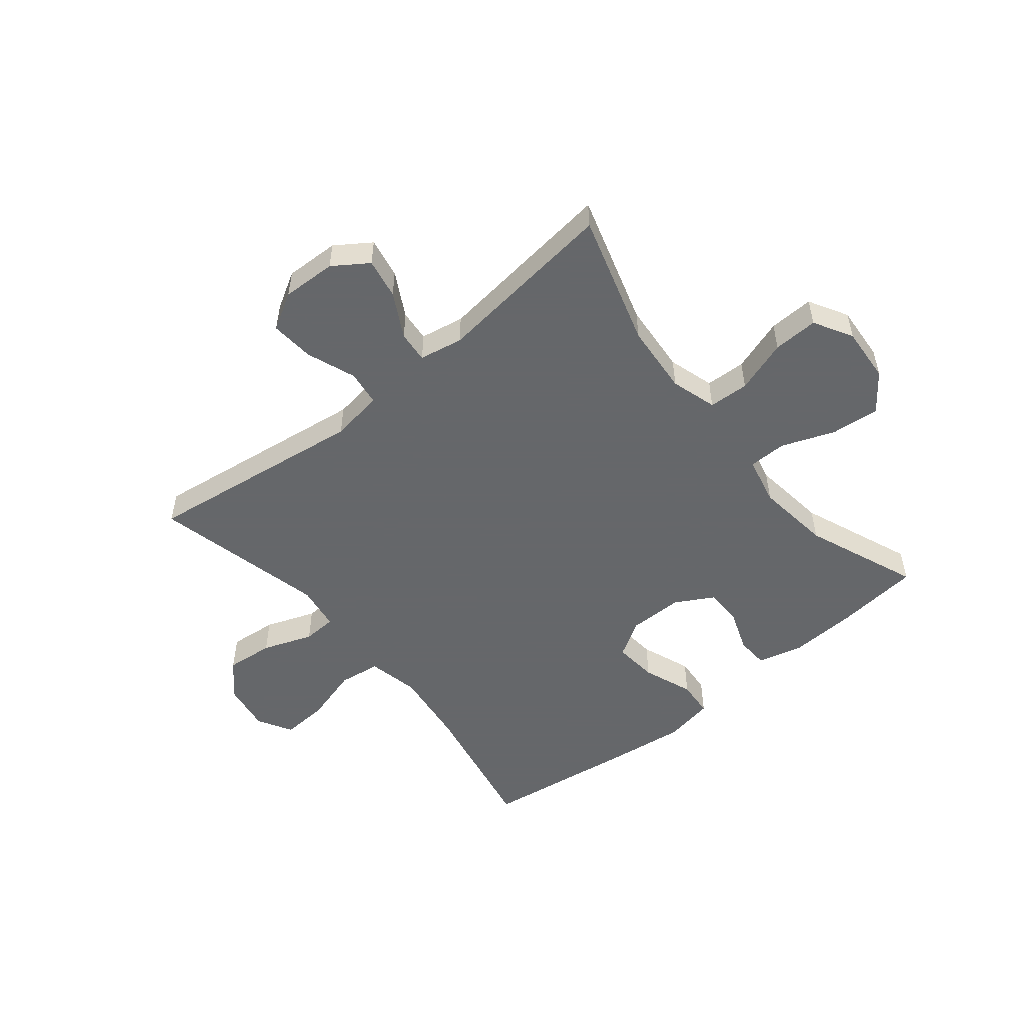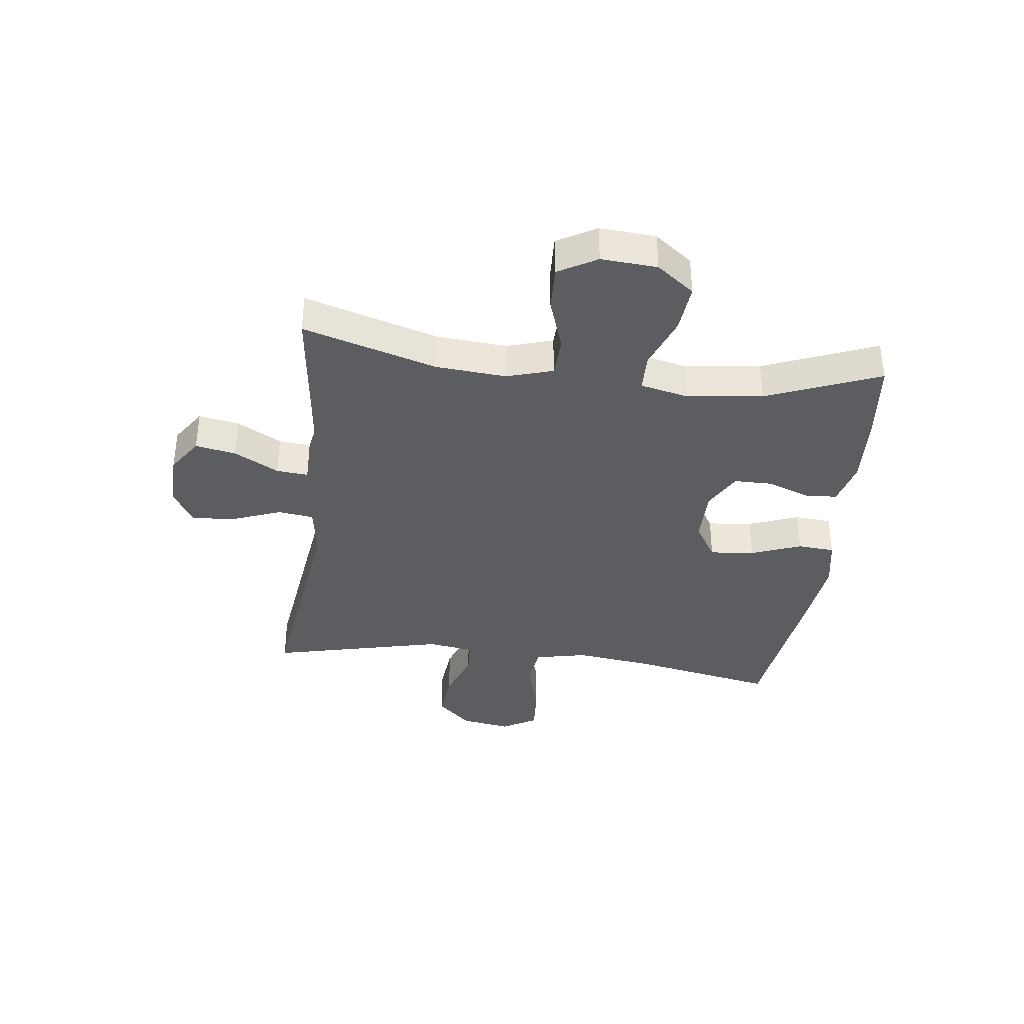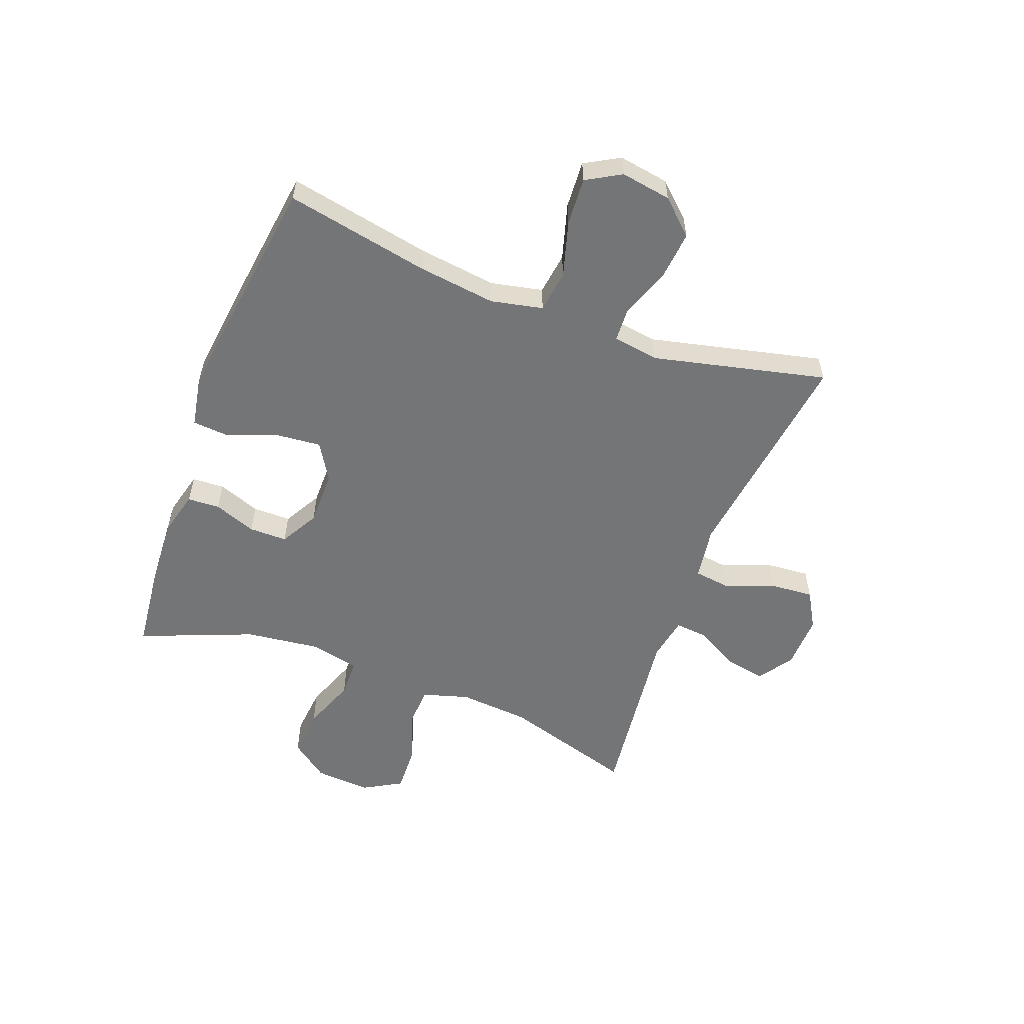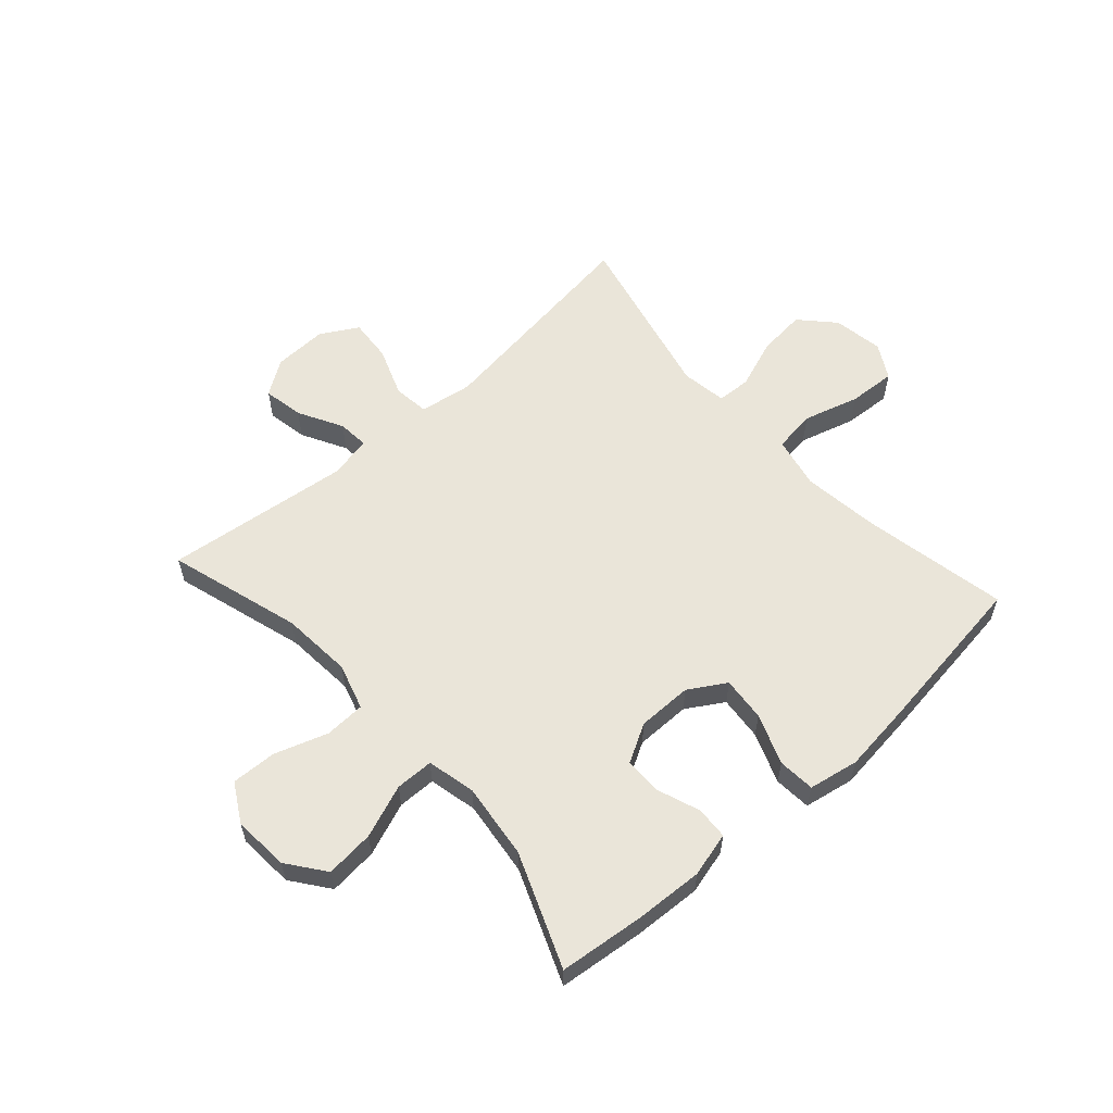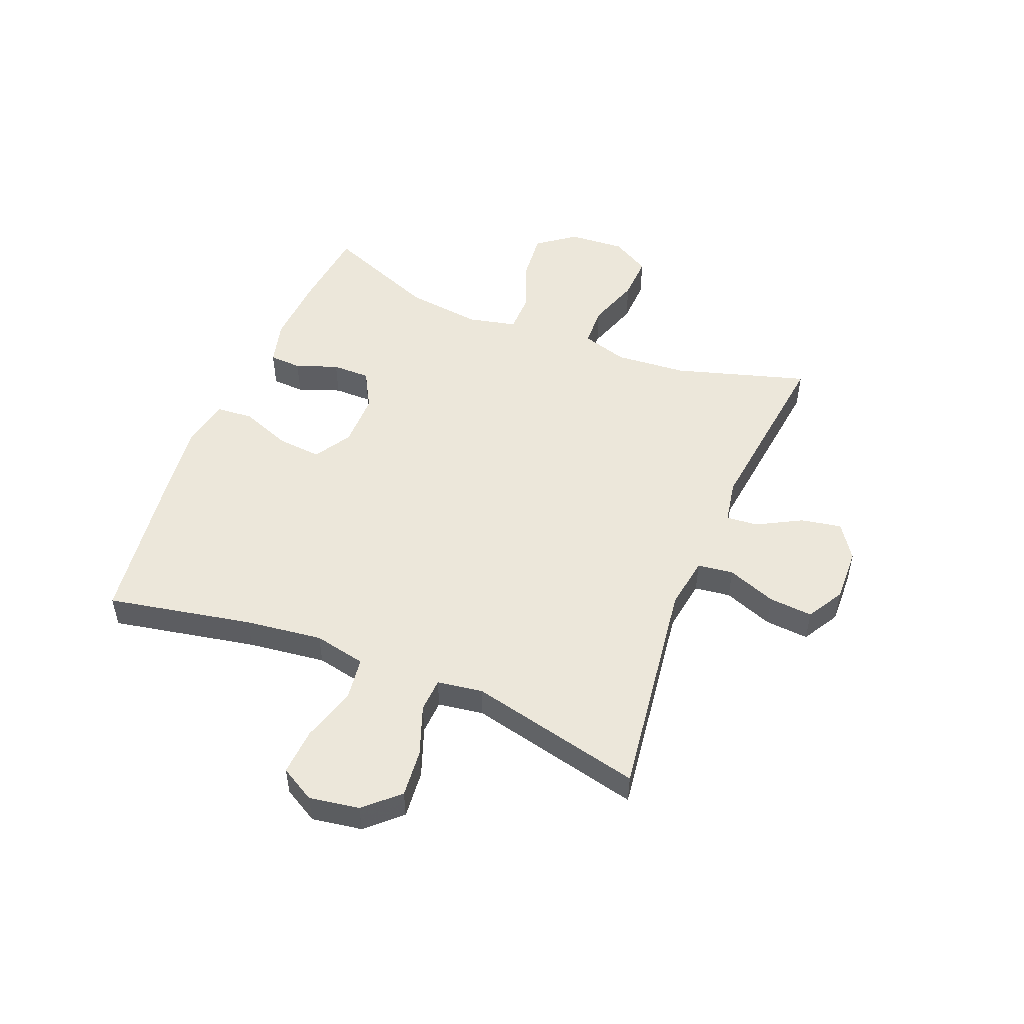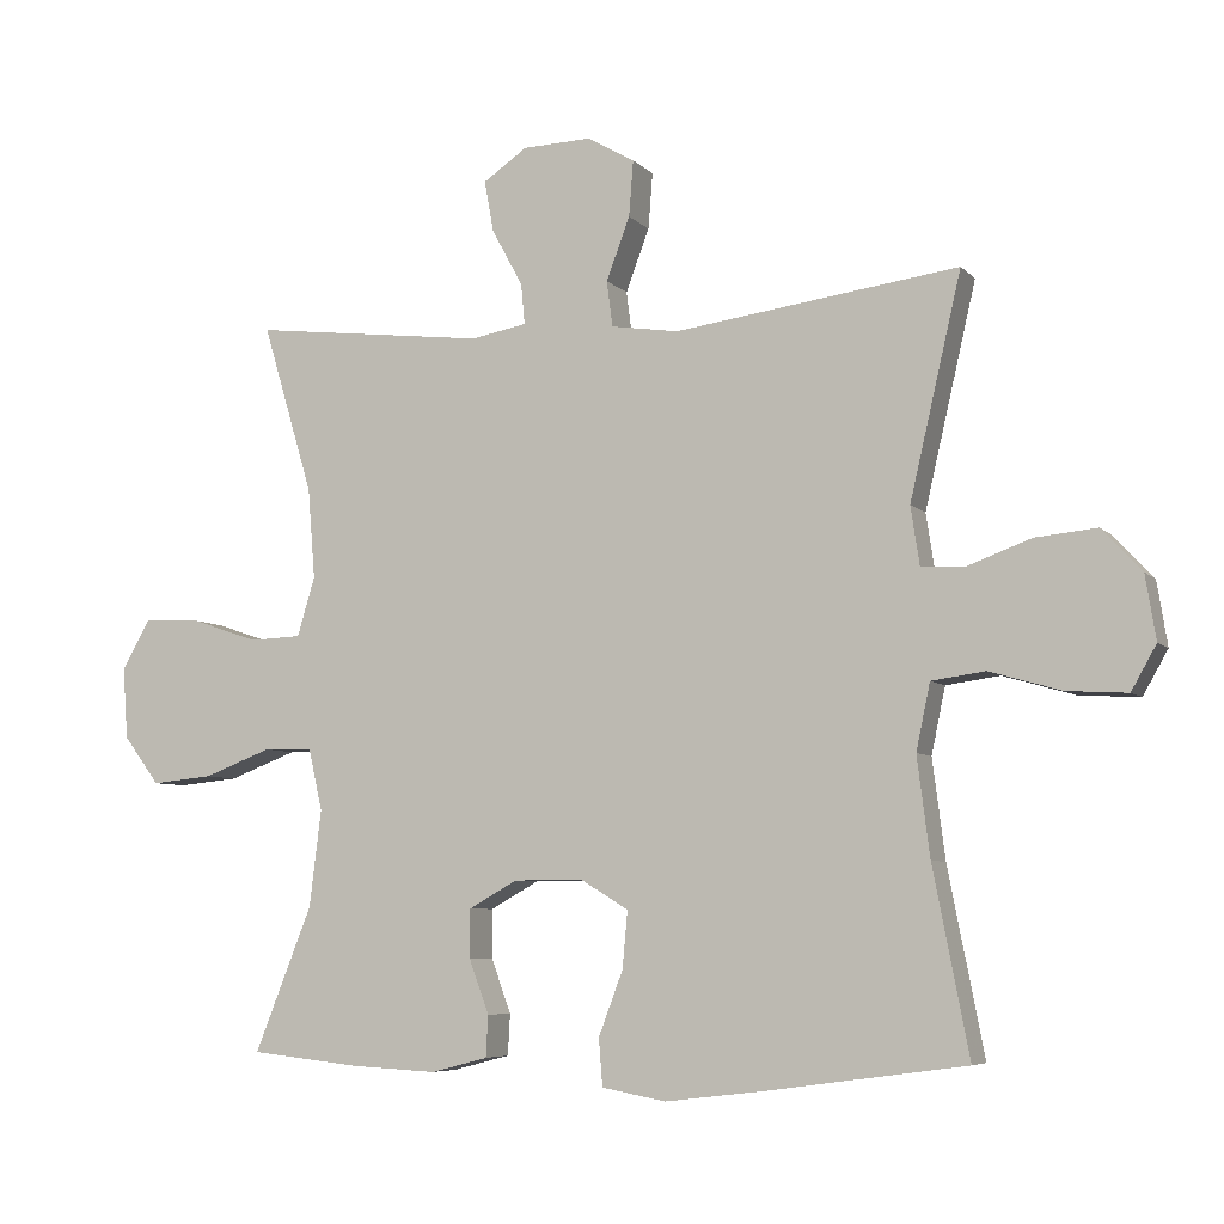
<metadata>
{"format":"obj","ext":"obj","renderer":"f3d","projection":"perspective","resolution":1024,"background":"white","views":[{"elev":-52.0,"azim":39.2,"up":"+Y"},{"elev":-37.1,"azim":83.1,"up":"+Y"},{"elev":-56.4,"azim":-110.6,"up":"+Y"},{"elev":58.5,"azim":138.2,"up":"+Y"},{"elev":50.8,"azim":-67.9,"up":"+Y"},{"elev":-6.4,"azim":-157.6,"up":"+Z"}]}
</metadata>
<code>
v 0.5 0.07 0.5
v 0.431 0.07 0.27
v 0.421 0.07 0.147
v 0.445 0.07 0.067
v 0.515 0.07 0.064
v 0.607 0.07 0.095
v 0.685 0.07 0.098
v 0.723 0.07 0.031
v 0.716 0.07 -0.066
v 0.667 0.07 -0.131
v 0.583 0.07 -0.123
v 0.491 0.07 -0.088
v 0.425 0.07 -0.089
v 0.406 0.07 -0.173
v 0.422 0.07 -0.304
v 0.5 0.07 -0.5
v 0.352 0.07 -0.516
v 0.234 0.07 -0.522
v 0.157 0.07 -0.502
v 0.154 0.07 -0.446
v 0.181 0.07 -0.373
v 0.181 0.07 -0.307
v 0.115 0.07 -0.27
v 0.02 0.07 -0.27
v -0.044 0.07 -0.309
v -0.037 0.07 -0.386
v -0.004 0.07 -0.473
v -0.009 0.07 -0.537
v -0.096 0.07 -0.553
v -0.229 0.07 -0.537
v -0.5 0.07 -0.5
v -0.451 0.07 -0.249
v -0.434 0.07 -0.115
v -0.453 0.07 -0.025
v -0.526 0.07 -0.015
v -0.623 0.07 -0.043
v -0.705 0.07 -0.048
v -0.739 0.07 0.012
v -0.725 0.07 0.099
v -0.671 0.07 0.157
v -0.588 0.07 0.149
v -0.501 0.07 0.117
v -0.442 0.07 0.12
v -0.43 0.07 0.199
v -0.5 0.07 0.5
v -0.115 0.07 0.448
v -0.023 0.07 0.462
v -0.015 0.07 0.524
v -0.047 0.07 0.609
v -0.053 0.07 0.685
v 0.011 0.07 0.722
v 0.105 0.07 0.719
v 0.165 0.07 0.678
v 0.152 0.07 0.608
v 0.11 0.07 0.531
v 0.105 0.07 0.476
v 0.181 0.07 0.462
v 0.5 0 0.5
v 0.431 0 0.27
v 0.421 0 0.147
v 0.445 0 0.067
v 0.515 0 0.064
v 0.607 0 0.095
v 0.685 0 0.098
v 0.723 0 0.031
v 0.716 0 -0.066
v 0.667 0 -0.131
v 0.583 0 -0.123
v 0.491 0 -0.088
v 0.425 0 -0.089
v 0.406 0 -0.173
v 0.422 0 -0.304
v 0.5 0 -0.5
v 0.352 0 -0.516
v 0.234 0 -0.522
v 0.157 0 -0.502
v 0.154 0 -0.446
v 0.181 0 -0.373
v 0.181 0 -0.307
v 0.115 0 -0.27
v 0.02 0 -0.27
v -0.044 0 -0.309
v -0.037 0 -0.386
v -0.004 0 -0.473
v -0.009 0 -0.537
v -0.096 0 -0.553
v -0.229 0 -0.537
v -0.5 0 -0.5
v -0.451 0 -0.249
v -0.434 0 -0.115
v -0.453 0 -0.025
v -0.526 0 -0.015
v -0.623 0 -0.043
v -0.705 0 -0.048
v -0.739 0 0.012
v -0.725 0 0.099
v -0.671 0 0.157
v -0.588 0 0.149
v -0.501 0 0.117
v -0.442 0 0.12
v -0.43 0 0.199
v -0.5 0 0.5
v -0.115 0 0.448
v -0.023 0 0.462
v -0.015 0 0.524
v -0.047 0 0.609
v -0.053 0 0.685
v 0.011 0 0.722
v 0.105 0 0.719
v 0.165 0 0.678
v 0.152 0 0.608
v 0.11 0 0.531
v 0.105 0 0.476
v 0.181 0 0.462
f 52 53 54 55
f 52 55 56
f 51 52 56
f 48 49 50 51
f 47 48 51 56
f 46 47 56 57
f 44 45 46
f 43 44 46 57
f 39 40 41 42
f 39 42 43
f 38 39 43
f 35 36 37 38
f 35 38 43
f 34 35 43 57
f 29 30 31 32
f 29 32 33
f 26 27 28 29
f 25 26 29 33
f 24 25 33 34
f 18 19 20 21
f 18 21 22
f 15 16 17 18
f 14 15 18 22
f 13 14 22 23
f 9 10 11 12
f 9 12 13
f 8 9 13
f 5 6 7 8
f 4 5 8 13
f 3 4 13 23
f 34 57 1 2
f 23 24 34
f 2 3 23 34
f 112 111 110 109
f 113 112 109
f 113 109 108
f 108 107 106 105
f 113 108 105 104
f 114 113 104 103
f 103 102 101
f 114 103 101 100
f 99 98 97 96
f 100 99 96
f 100 96 95
f 95 94 93 92
f 100 95 92
f 114 100 92 91
f 89 88 87 86
f 90 89 86
f 86 85 84 83
f 90 86 83 82
f 91 90 82 81
f 78 77 76 75
f 79 78 75
f 75 74 73 72
f 79 75 72 71
f 80 79 71 70
f 69 68 67 66
f 70 69 66
f 70 66 65
f 65 64 63 62
f 70 65 62 61
f 80 70 61 60
f 59 58 114 91
f 91 81 80
f 91 80 60 59
f 1 58 59 2
f 2 59 60 3
f 3 60 61 4
f 4 61 62 5
f 5 62 63 6
f 6 63 64 7
f 7 64 65 8
f 8 65 66 9
f 9 66 67 10
f 10 67 68 11
f 11 68 69 12
f 12 69 70 13
f 13 70 71 14
f 14 71 72 15
f 15 72 73 16
f 16 73 74 17
f 17 74 75 18
f 18 75 76 19
f 19 76 77 20
f 20 77 78 21
f 21 78 79 22
f 22 79 80 23
f 23 80 81 24
f 24 81 82 25
f 25 82 83 26
f 26 83 84 27
f 27 84 85 28
f 28 85 86 29
f 29 86 87 30
f 30 87 88 31
f 31 88 89 32
f 32 89 90 33
f 33 90 91 34
f 34 91 92 35
f 35 92 93 36
f 36 93 94 37
f 37 94 95 38
f 38 95 96 39
f 39 96 97 40
f 40 97 98 41
f 41 98 99 42
f 42 99 100 43
f 43 100 101 44
f 44 101 102 45
f 45 102 103 46
f 46 103 104 47
f 47 104 105 48
f 48 105 106 49
f 49 106 107 50
f 50 107 108 51
f 51 108 109 52
f 52 109 110 53
f 53 110 111 54
f 54 111 112 55
f 55 112 113 56
f 56 113 114 57
f 57 114 58 1

</code>
